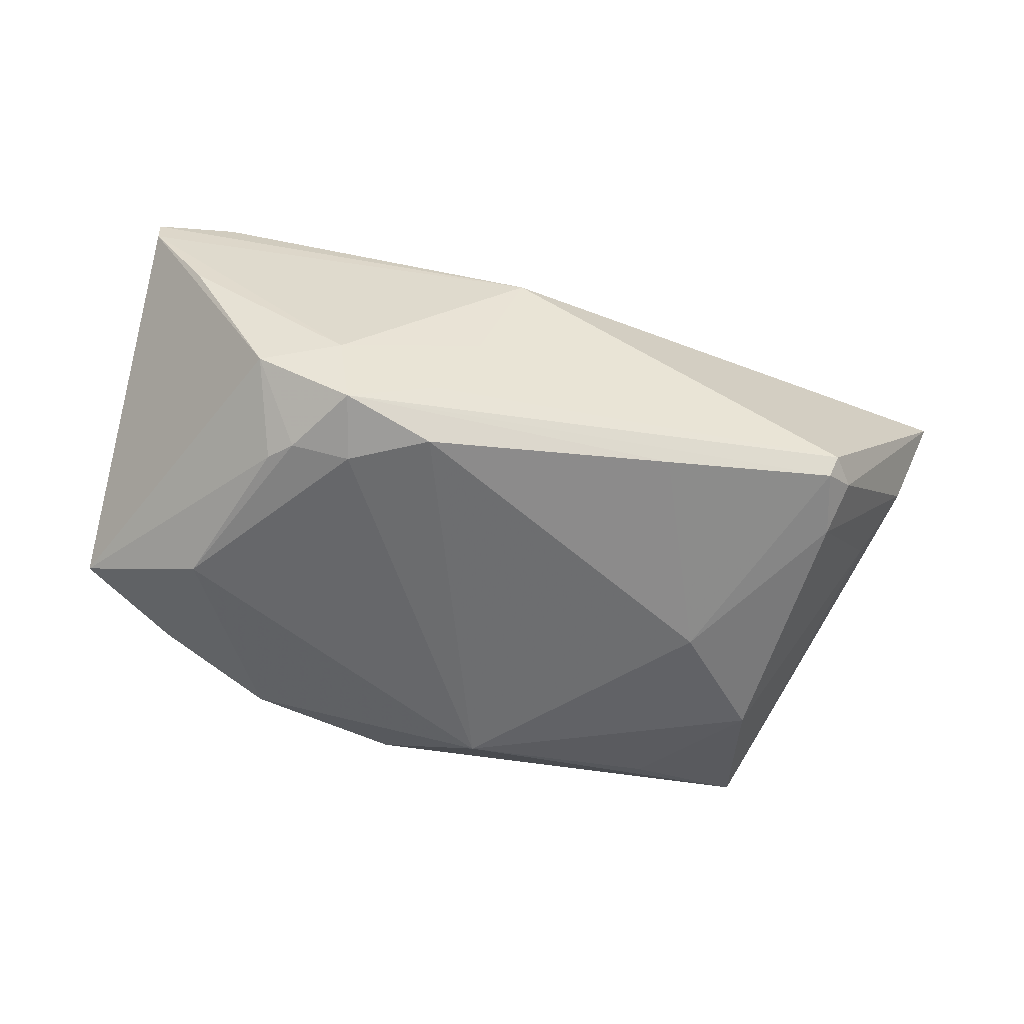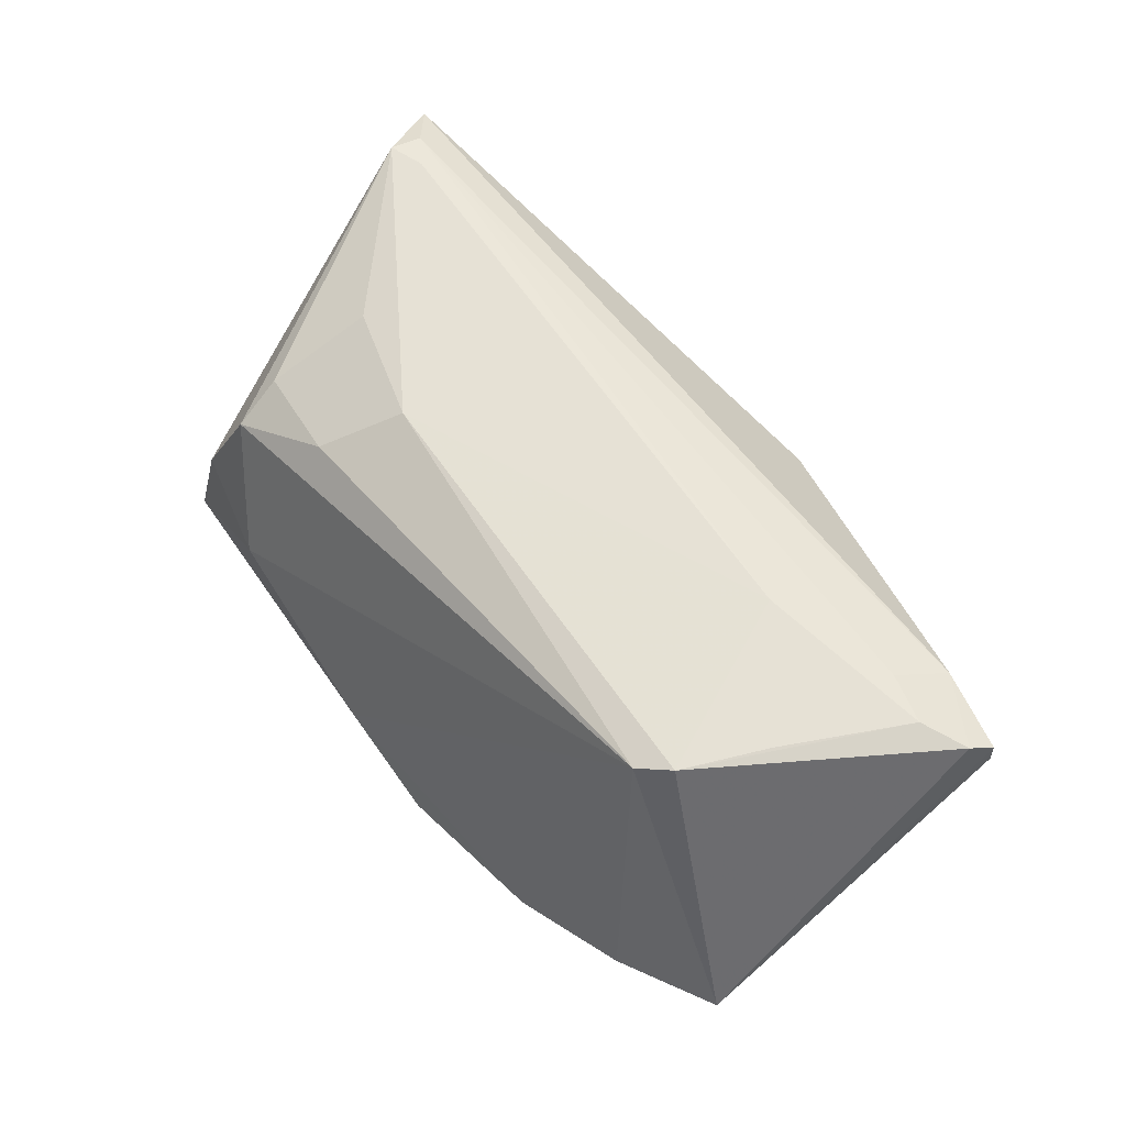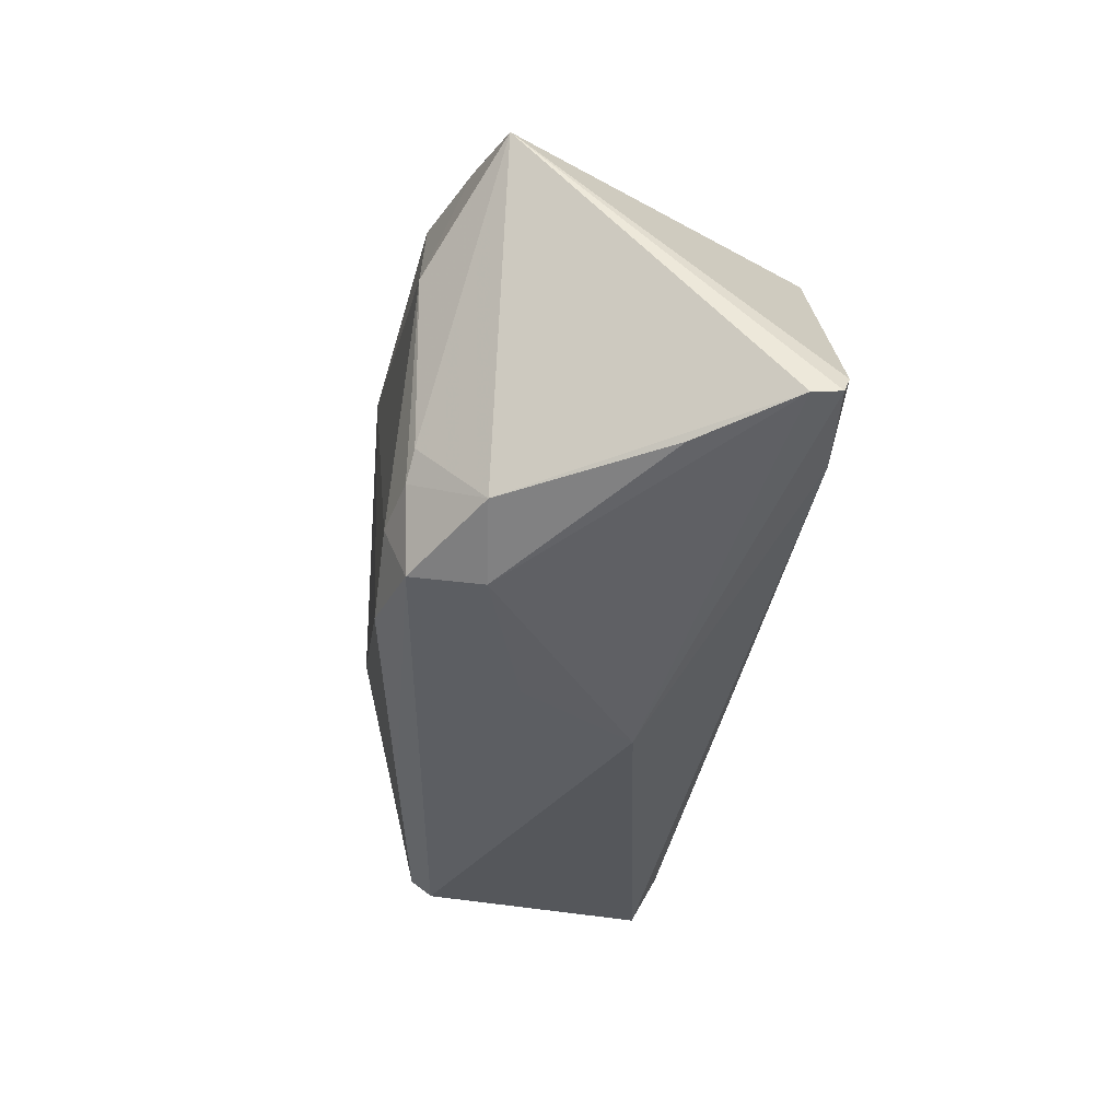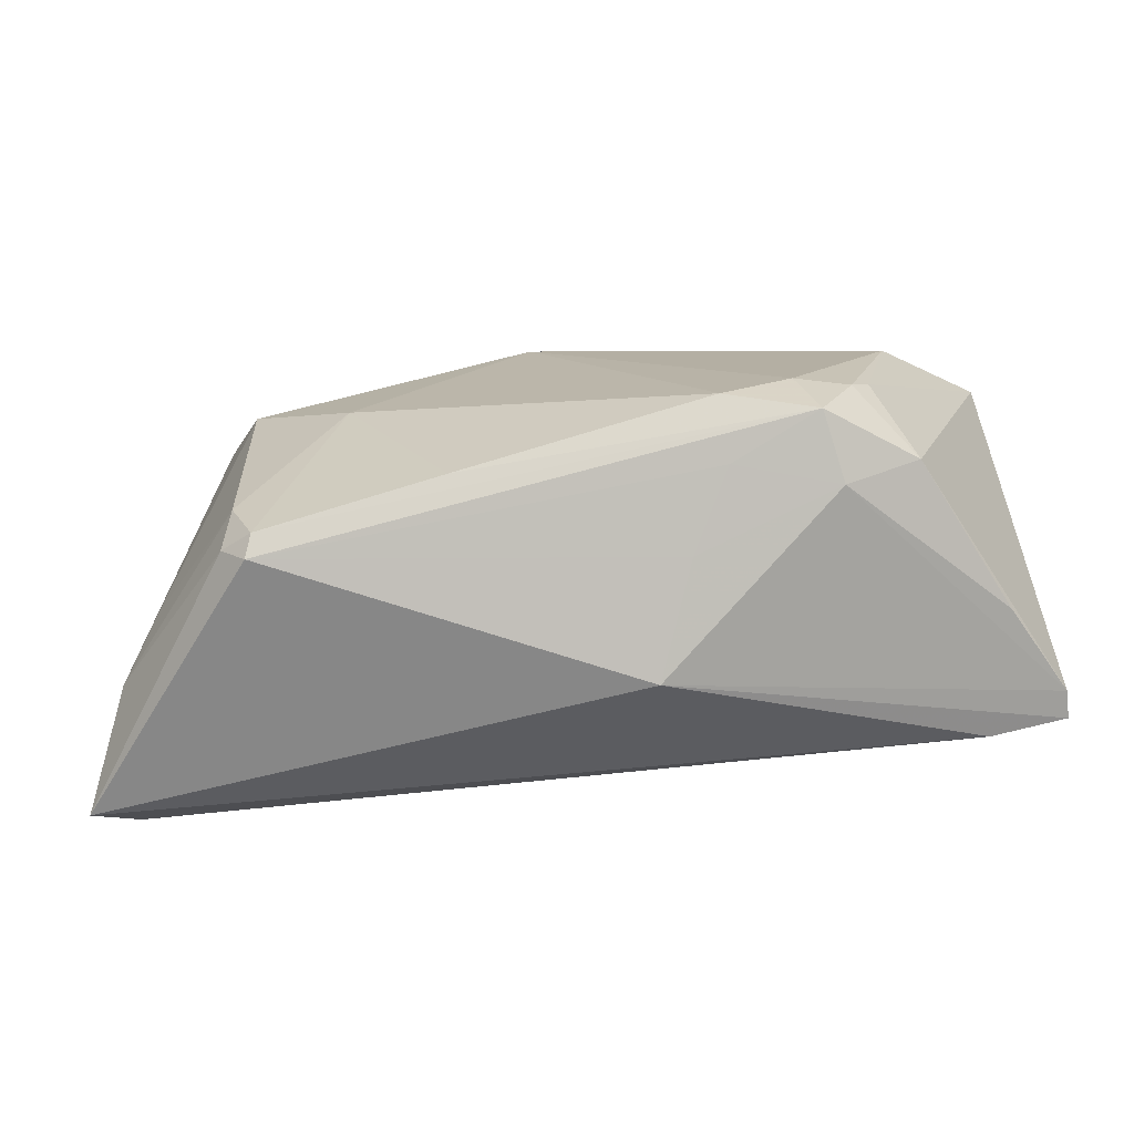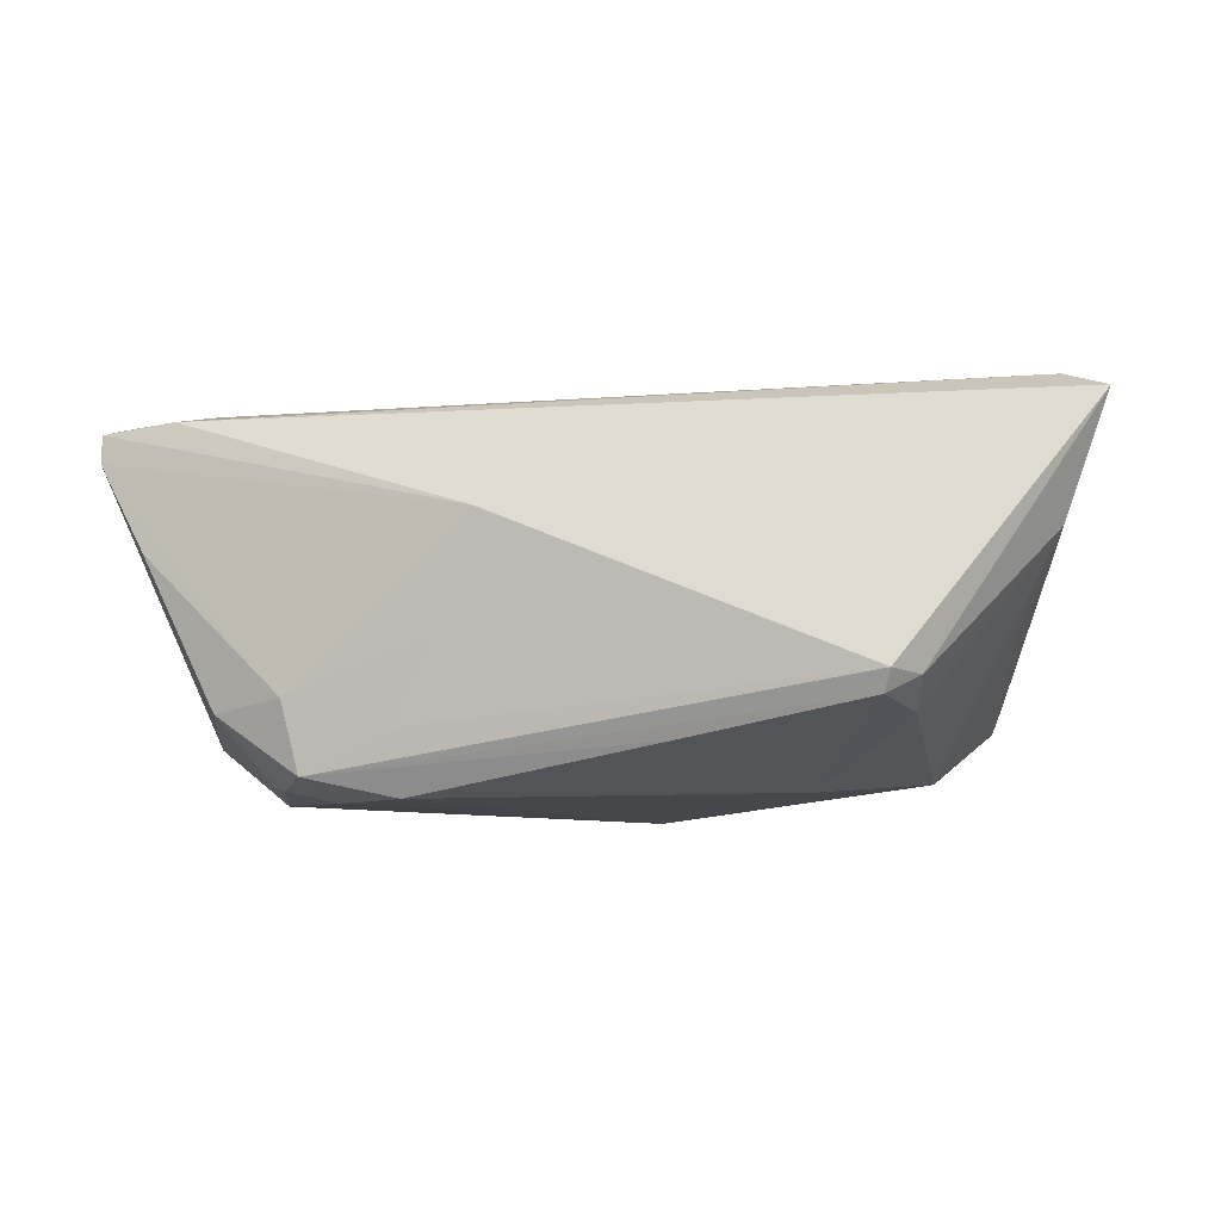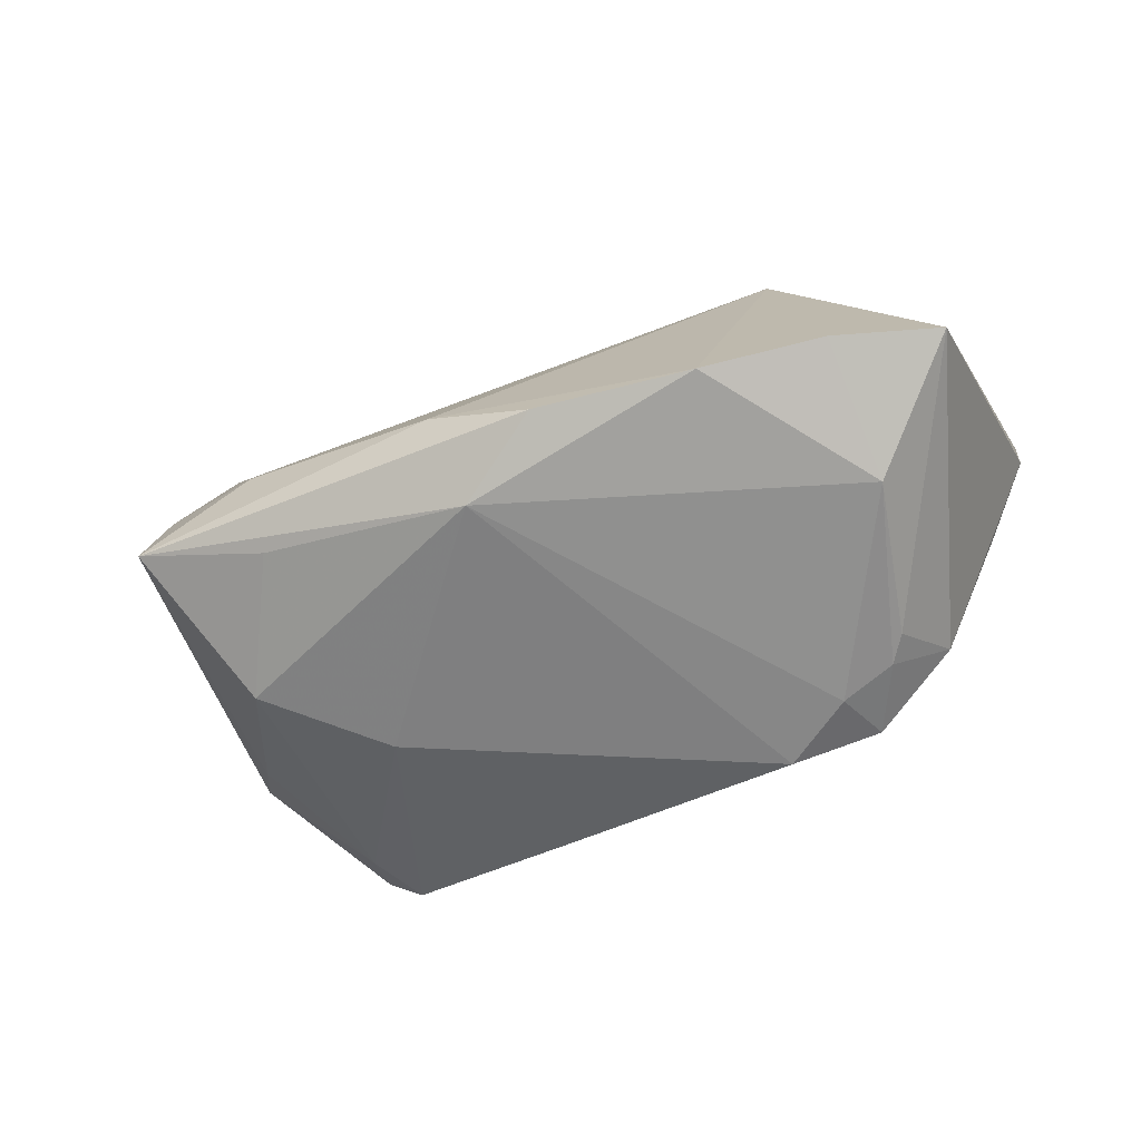
<metadata>
{"format":"obj","ext":"obj","renderer":"f3d","projection":"perspective","resolution":1024,"background":"white","views":[{"elev":-53.6,"azim":-19.9,"up":"+Z"},{"elev":59.6,"azim":-128.1,"up":"+Z"},{"elev":-34.1,"azim":-99.0,"up":"+Y"},{"elev":-76.3,"azim":-174.8,"up":"+Y"},{"elev":-9.0,"azim":9.6,"up":"+Z"},{"elev":-62.3,"azim":-156.9,"up":"+Z"}]}
</metadata>
<code>
v 0.03837 -0.02646 -0.01147
v 0.05373 -0.0162 0.02251
v 0.03071 0.03049 -0.004971
v -0.05533 -0.01215 0.0214
v 0.02525 -0.001979 -0.02161
v 0.005896 0.03203 -0.01237
v 0.01252 -0.02569 -0.01771
v 0.05348 -0.01683 0.005612
v 0.05872 -0.0204 0.02
v 0.03528 -0.02976 -0.01103
v -0.04215 0.005466 0.02268
v 0.04523 0.02932 -0.01222
v -0.03409 0.01886 0.02141
v 0.02 0.01107 0.02165
v -0.01356 -0.02716 -0.00625
v 0.0497 -0.01349 0.02299
v -0.04382 -0.01107 0.02285
v -0.03756 0.01574 0.02254
v -0.03585 -0.01144 -0.021
v 0.0253 0.02045 0.01668
v -0.00686 0.03142 -0.01974
v 0.03753 -0.02058 -0.01477
v 0.02948 0.02588 -0.01721
v 0.03829 0.009913 -0.01997
v 0.04963 -0.01039 -0.001084
v 0.04352 0.02742 -0.001533
v -0.04034 0.02516 -0.0162
v 0.03768 0.0247 0.01109
v -0.02922 -0.02349 -0.02086
v 0.05455 -0.01218 0.02274
v -0.03356 -0.01458 -0.02164
v -0.04984 -0.009418 0.02264
v -0.00873 -0.02976 0.007362
v 0.03447 -0.02828 -0.01361
v -0.04998 -0.01796 0.005445
v -0.04693 -0.01711 0.02098
v -0.02831 -0.005863 0.02429
v -0.03105 -0.02484 -0.01232
v 0.03815 0.01866 0.01492
v 0.03558 0.00604 0.02081
v -0.05294 0.01975 -0.01352
v -0.05654 -0.01529 0.01676
v -0.02584 0.02879 -0.02004
v -0.01843 -0.02516 -0.01585
v -0.01809 -0.02198 -0.02327
v 0.04643 0.02716 -0.009341
v -0.05666 -0.01486 0.0203
v -0.04016 -0.02022 -0.01349
v -0.04029 0.008468 -0.0217
v 0.003758 0.02481 -0.02327
v -0.02673 -0.01609 -0.02327
f 33 10 9
f 6 12 21
f 18 11 37
f 36 33 9
f 10 33 15
f 31 29 48
f 48 35 42
f 9 10 1
f 1 8 9
f 3 12 6
f 6 13 3
f 13 28 3
f 20 28 13
f 9 8 46
f 46 8 12
f 43 13 6
f 6 21 43
f 44 29 10
f 10 15 44
f 38 15 33
f 29 44 38
f 38 44 15
f 38 33 42
f 42 35 38
f 35 48 38
f 38 48 29
f 12 8 25
f 12 3 26
f 26 3 28
f 26 46 12
f 28 20 39
f 13 18 14
f 14 20 13
f 14 18 37
f 31 48 19
f 41 18 13
f 41 48 42
f 41 19 48
f 36 17 4
f 18 41 4
f 50 21 12
f 5 45 50
f 50 43 21
f 28 39 30
f 9 46 30
f 46 26 30
f 30 26 28
f 13 43 27
f 27 41 13
f 19 41 49
f 31 19 49
f 49 27 43
f 41 27 49
f 43 50 49
f 36 4 47
f 42 33 47
f 33 36 47
f 47 41 42
f 47 4 41
f 32 4 17
f 37 11 32
f 32 17 37
f 11 18 32
f 18 4 32
f 51 29 31
f 51 45 29
f 31 49 51
f 51 50 45
f 51 49 50
f 34 1 10
f 10 29 34
f 5 50 24
f 12 25 24
f 16 14 37
f 16 30 14
f 40 30 39
f 14 30 40
f 40 39 20
f 20 14 40
f 7 45 5
f 5 34 7
f 29 45 7
f 7 34 29
f 23 50 12
f 12 24 23
f 23 24 50
f 1 34 22
f 22 24 25
f 22 34 5
f 5 24 22
f 8 1 22
f 22 25 8
f 37 17 2
f 2 16 37
f 2 17 36
f 2 36 9
f 9 30 2
f 30 16 2

</code>
